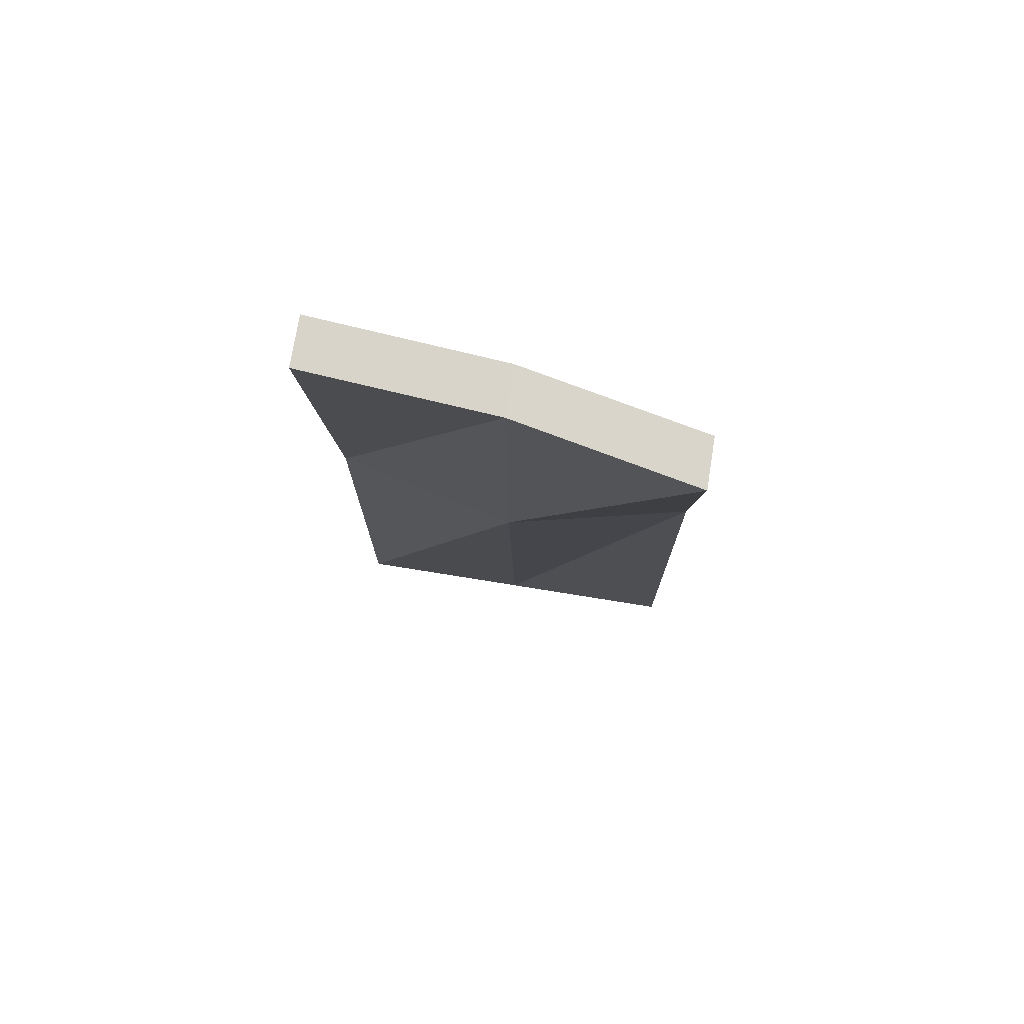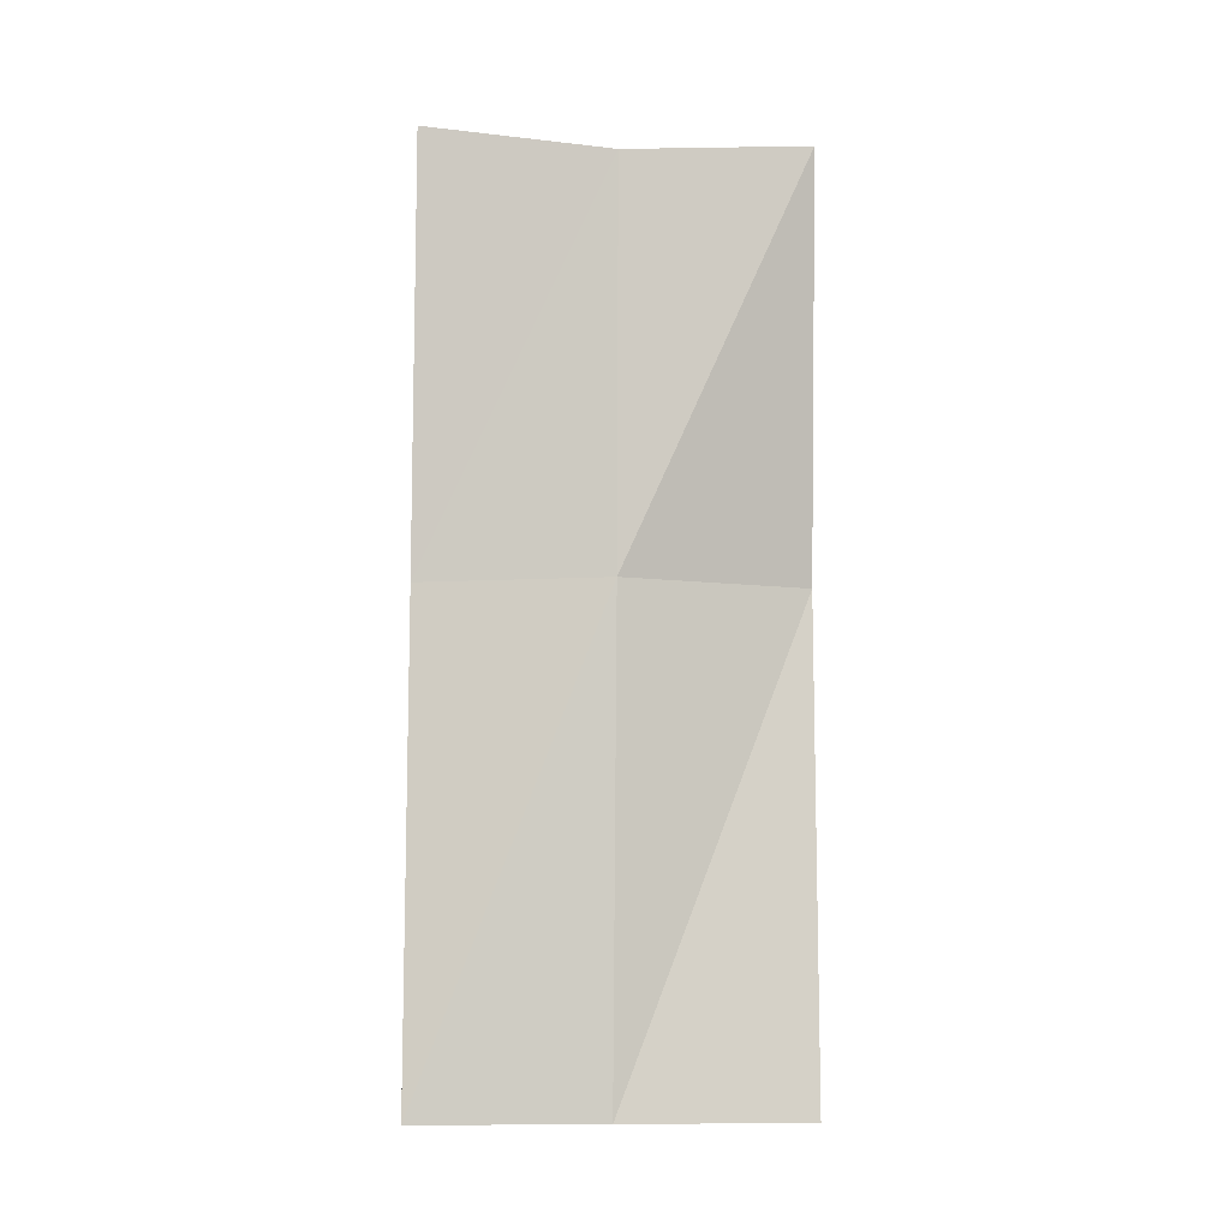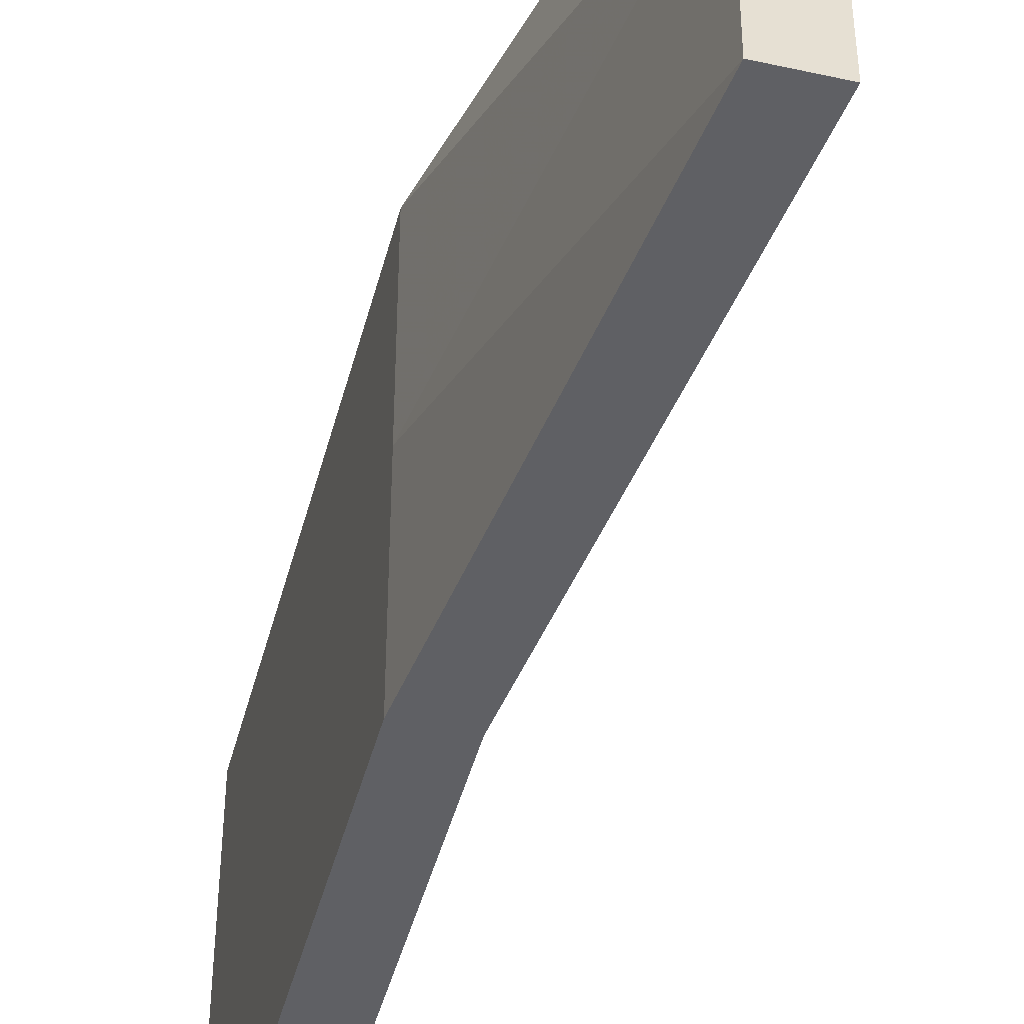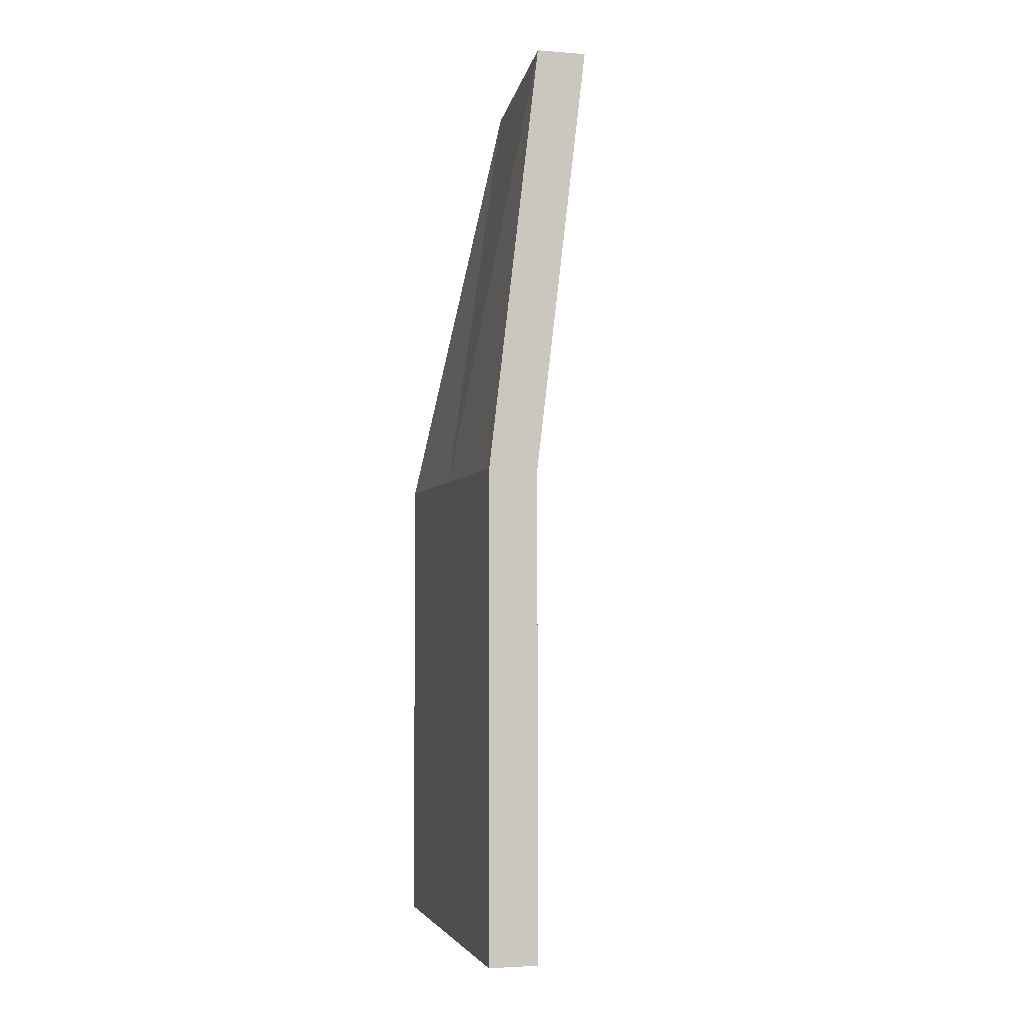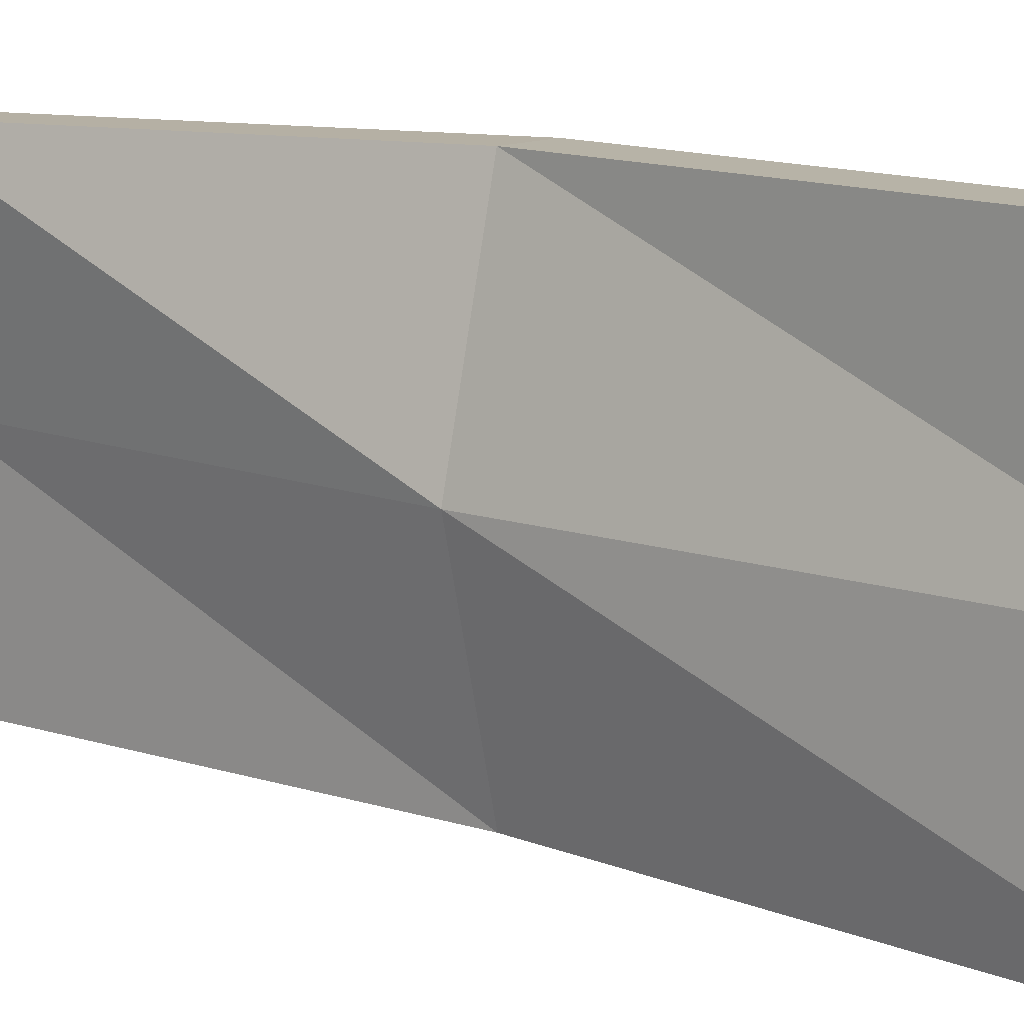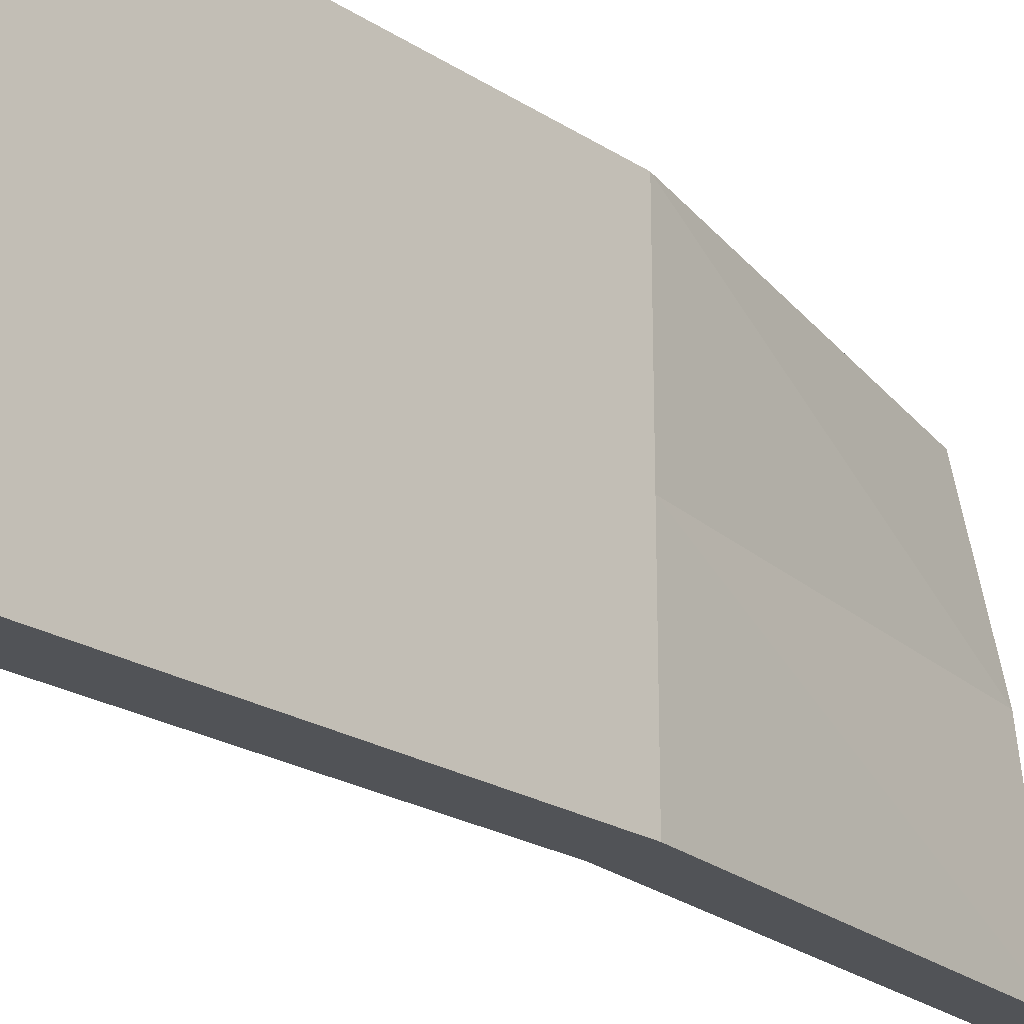
<metadata>
{"format":"obj","ext":"obj","renderer":"f3d","projection":"perspective","resolution":1024,"background":"white","views":[{"elev":74.7,"azim":-80.8,"up":"+Y"},{"elev":-9.9,"azim":-94.9,"up":"+Y"},{"elev":-44.8,"azim":165.6,"up":"+Z"},{"elev":-3.4,"azim":165.6,"up":"+Y"},{"elev":12.6,"azim":-46.7,"up":"+Z"},{"elev":-22.2,"azim":42.0,"up":"+Z"}]}
</metadata>
<code>
o newballantebroken_Cube.005
v -0.4916 -0.403 0.1645
v -0.4916 -0.403 -0.1645
v -0.4484 -0.403 -0.1645
v -0.4484 -0.403 0.1645
v -0.5737 0.3755 0.1574
v -0.5357 0.3975 -0.1645
v -0.4924 0.3975 -0.1645
v -0.5304 0.3755 0.1574
v -0.4484 0.025 -0.1645
v -0.4996 0.3801 -0
v -0.4484 0.025 0.1645
v -0.4484 -0.403 -0
v -0.4484 0.025 -0
v -0.4916 0.025 0.1645
v -0.5429 0.3801 -0
v -0.4916 0.025 -0.1645
v -0.4916 -0.403 -0
v -0.5291 0.025 -0
f 18 16 2 17
f 2 16 9 3
f 13 11 4 12
f 11 14 1 4
f 9 13 12 3
f 7 10 13 9
f 10 8 11 13
f 14 18 17 1
f 5 15 18 14
f 15 6 16 18
f 14 11 8 5
f 16 6 7 9
f 10 15 5 8
f 15 10 7 6

</code>
